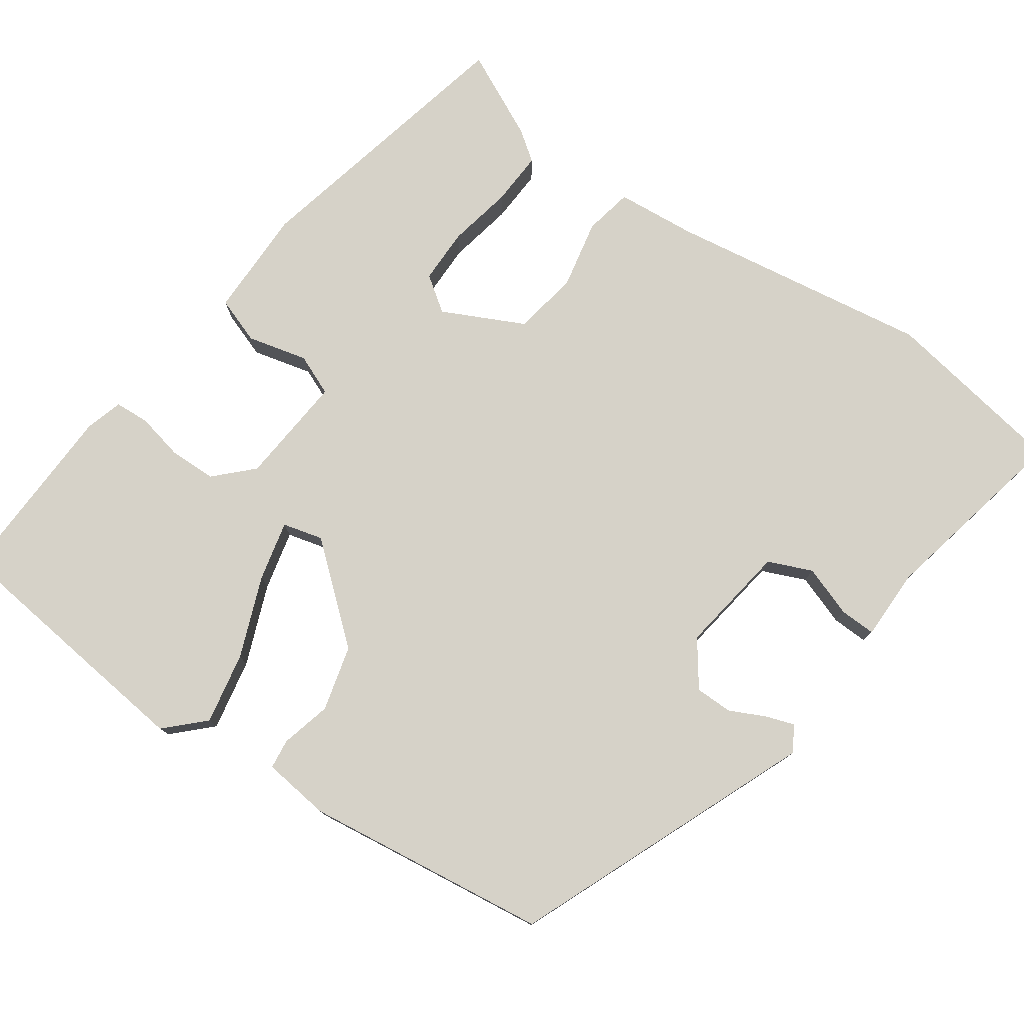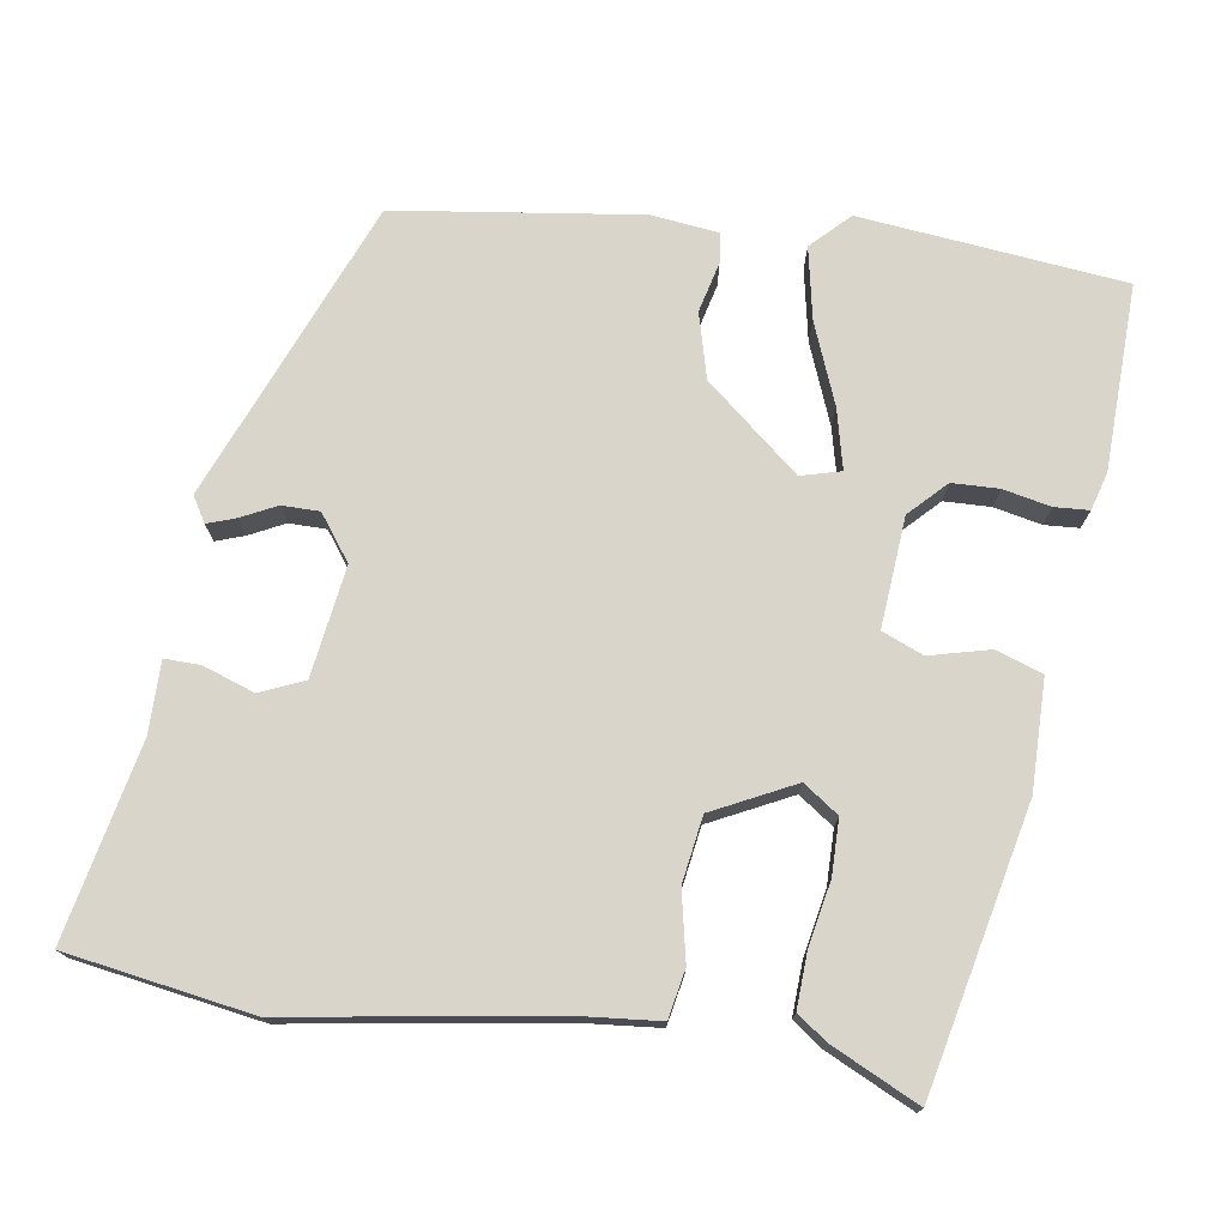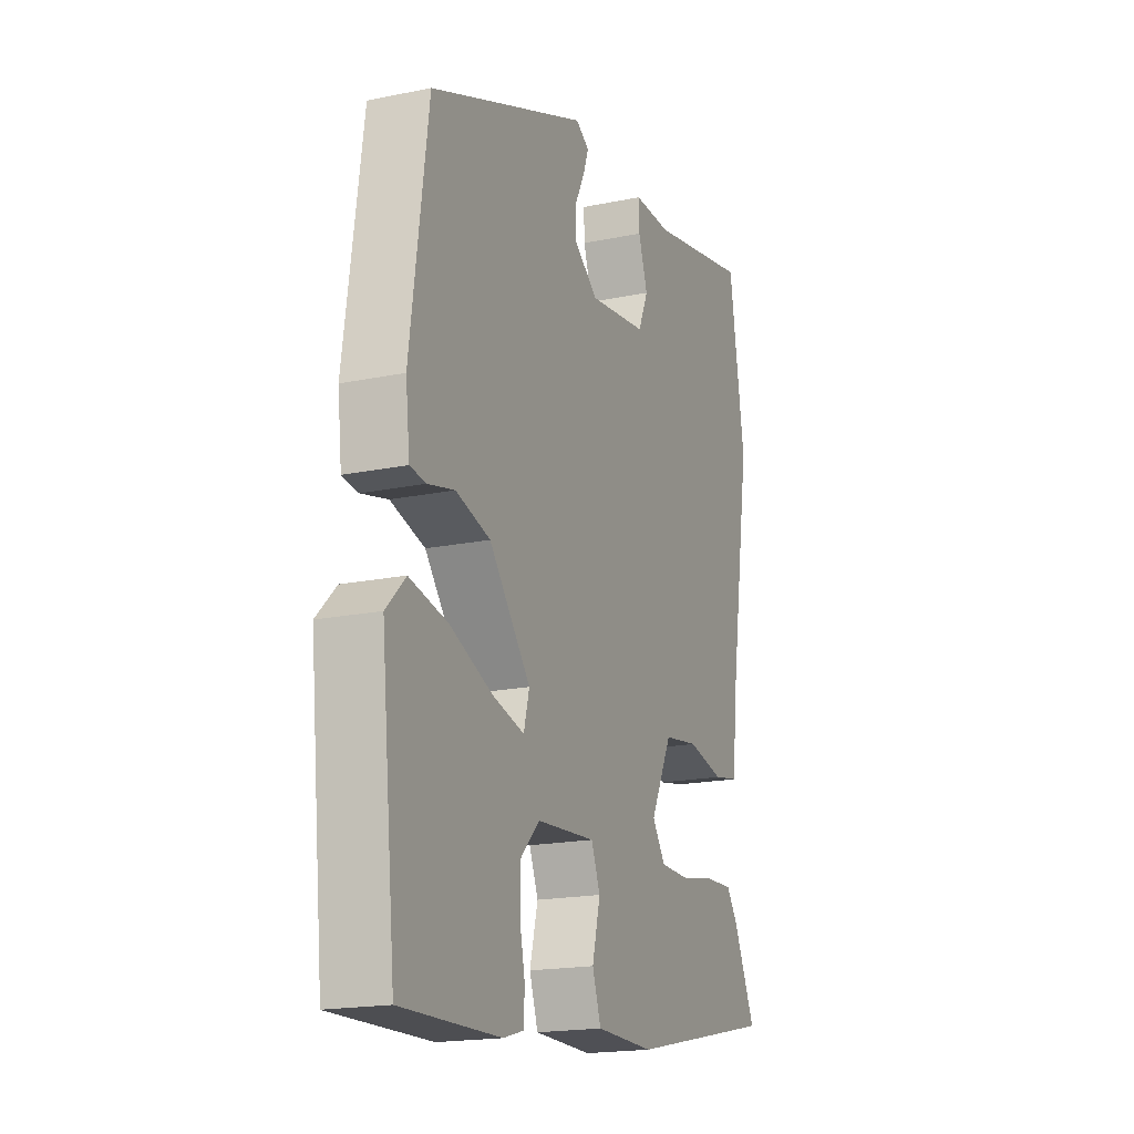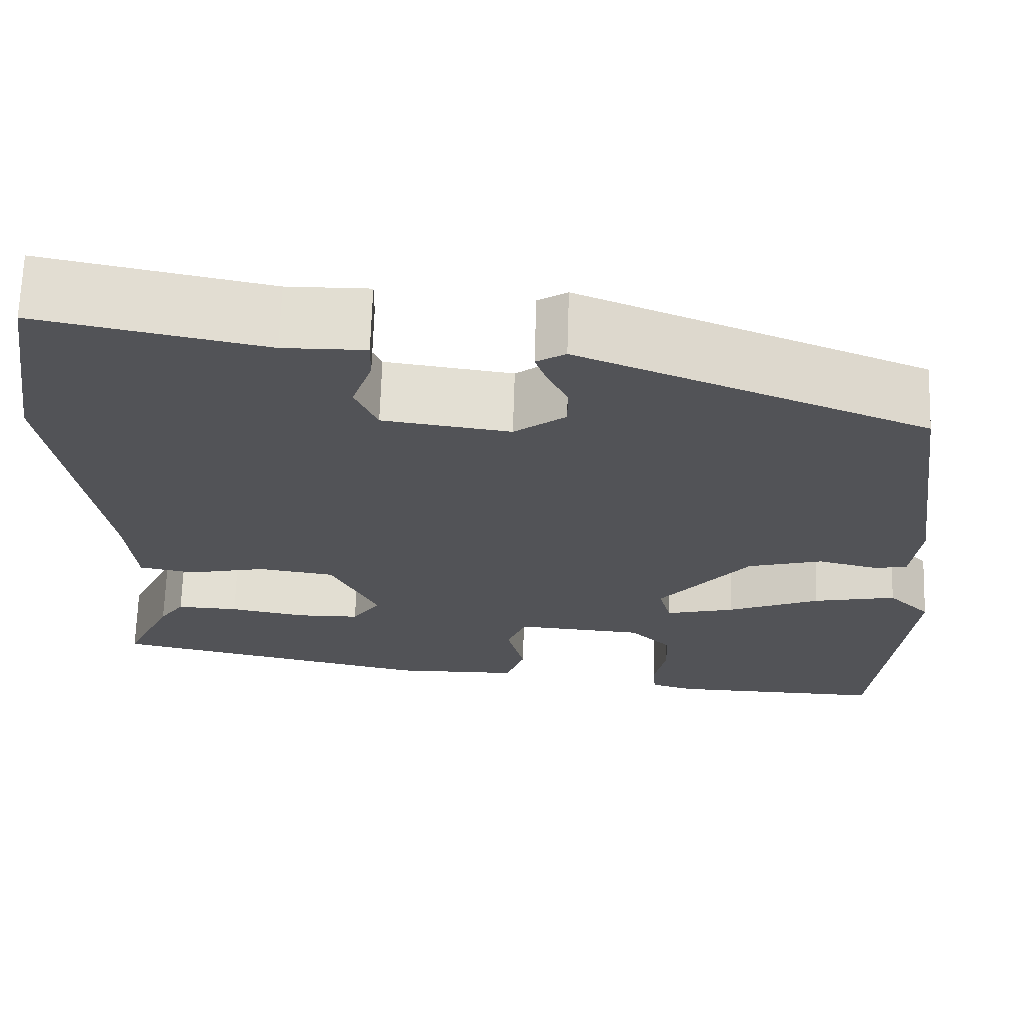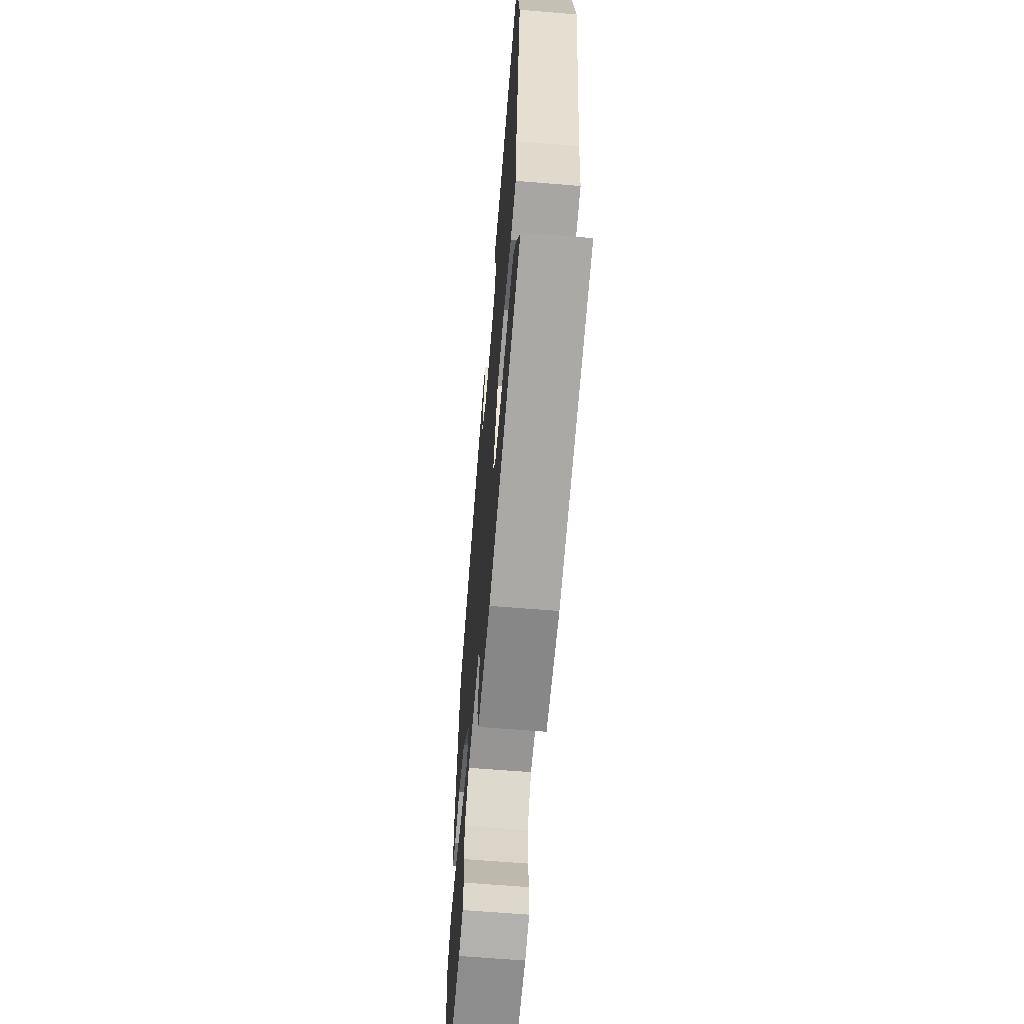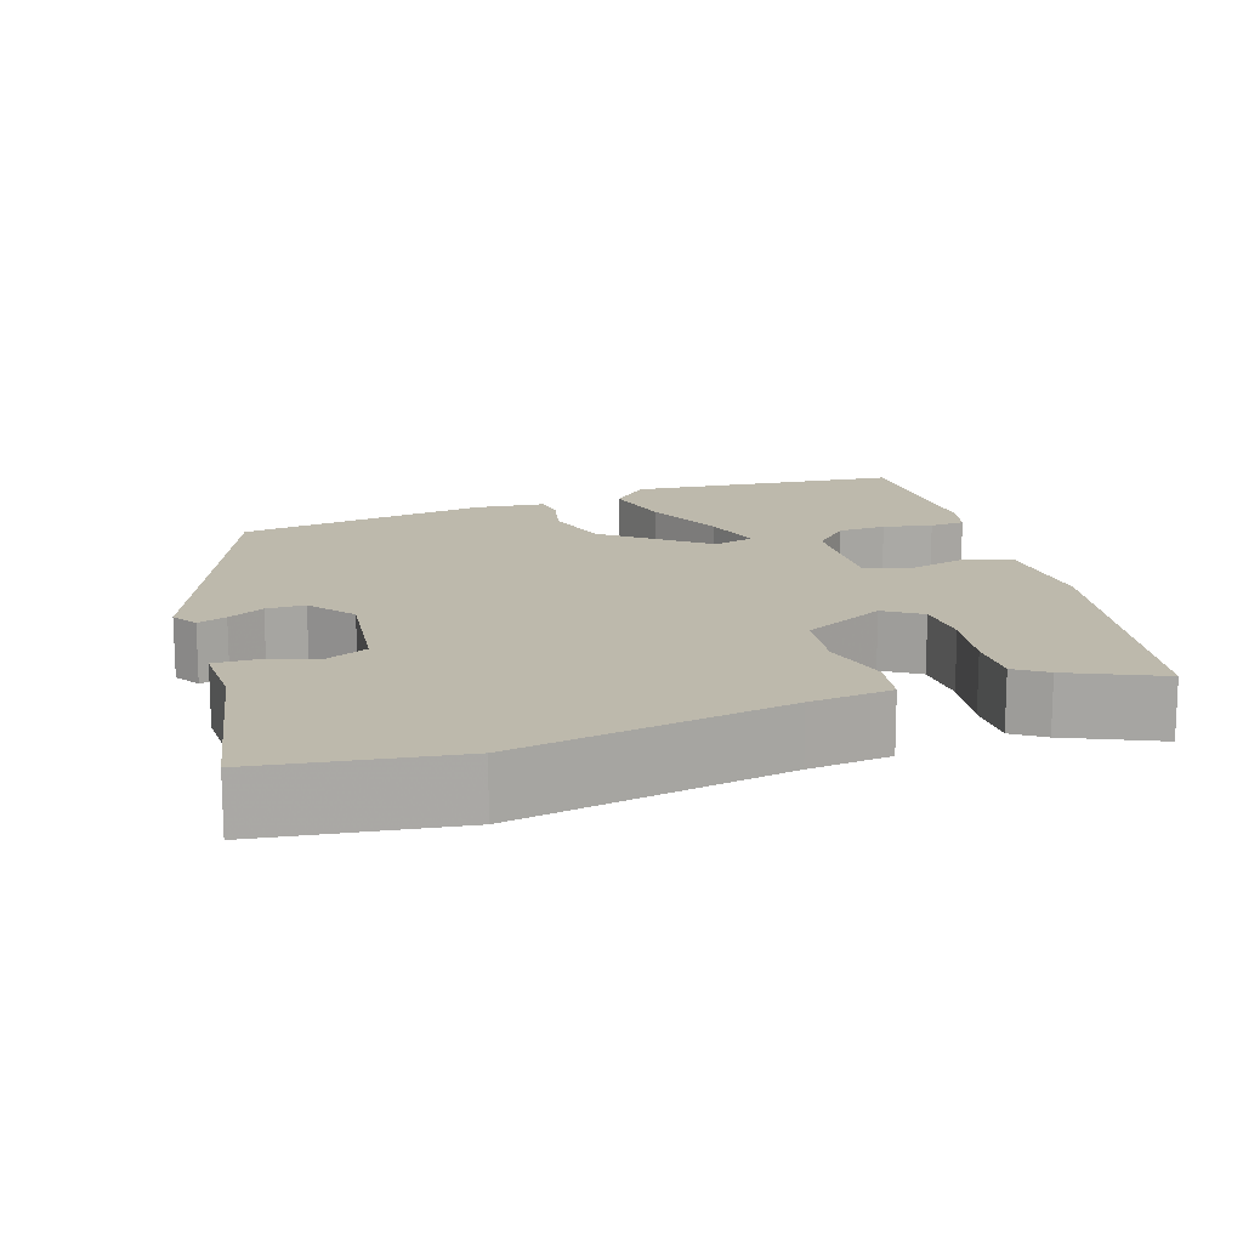
<metadata>
{"format":"obj","ext":"obj","renderer":"f3d","projection":"perspective","resolution":1024,"background":"white","views":[{"elev":77.8,"azim":-54.5,"up":"+Y"},{"elev":74.6,"azim":98.9,"up":"+Y"},{"elev":-18.5,"azim":-68.3,"up":"+Z"},{"elev":67.6,"azim":-178.2,"up":"+Z"},{"elev":-63.2,"azim":85.2,"up":"+Z"},{"elev":15.0,"azim":71.0,"up":"+Y"}]}
</metadata>
<code>
v 0.51 0.07 -0.397
v 0.144 0.07 -0.476
v 0.001 0.07 -0.474
v -0.02 0.07 -0.413
v 0 0.07 -0.335
v -0.022 0.07 -0.281
v -0.166 0.07 -0.292
v -0.213 0.07 -0.338
v -0.215 0.07 -0.399
v -0.202 0.07 -0.461
v -0.205 0.07 -0.506
v -0.254 0.07 -0.52
v -0.497 0.07 -0.526
v -0.519 0.07 -0.317
v -0.533 0.07 -0.181
v -0.485 0.07 -0.133
v -0.391 0.07 -0.152
v -0.286 0.07 -0.194
v -0.208 0.07 -0.213
v -0.194 0.07 -0.161
v -0.296 0.07 -0.038
v -0.381 0.07 -0.015
v -0.447 0.07 -0.031
v -0.486 0.07 -0.026
v -0.496 0.07 0.062
v -0.452 0.07 0.381
v -0.061 0.07 0.537
v -0.028 0.07 0.517
v -0.041 0.07 0.48
v -0.064 0.07 0.434
v -0.064 0.07 0.385
v -0.006 0.07 0.342
v 0.138 0.07 0.362
v 0.163 0.07 0.419
v 0.14 0.07 0.486
v 0.139 0.07 0.533
v 0.232 0.07 0.532
v 0.487 0.07 0.584
v 0.525 0.07 0.342
v 0.47 0.07 0
v 0.46 0.07 -0.104
v 0.397 0.07 -0.116
v 0.308 0.07 -0.097
v 0.222 0.07 -0.11
v 0.169 0.07 -0.216
v 0.201 0.07 -0.262
v 0.273 0.07 -0.263
v 0.358 0.07 -0.247
v 0.428 0.07 -0.244
v 0.456 0.07 -0.283
v 0.51 0 -0.397
v 0.144 0 -0.476
v 0.001 0 -0.474
v -0.02 0 -0.413
v 0 0 -0.335
v -0.022 0 -0.281
v -0.166 0 -0.292
v -0.213 0 -0.338
v -0.215 0 -0.399
v -0.202 0 -0.461
v -0.205 0 -0.506
v -0.254 0 -0.52
v -0.497 0 -0.526
v -0.519 0 -0.317
v -0.533 0 -0.181
v -0.485 0 -0.133
v -0.391 0 -0.152
v -0.286 0 -0.194
v -0.208 0 -0.213
v -0.194 0 -0.161
v -0.296 0 -0.038
v -0.381 0 -0.015
v -0.447 0 -0.031
v -0.486 0 -0.026
v -0.496 0 0.062
v -0.452 0 0.381
v -0.061 0 0.537
v -0.028 0 0.517
v -0.041 0 0.48
v -0.064 0 0.434
v -0.064 0 0.385
v -0.006 0 0.342
v 0.138 0 0.362
v 0.163 0 0.419
v 0.14 0 0.486
v 0.139 0 0.533
v 0.232 0 0.532
v 0.487 0 0.584
v 0.525 0 0.342
v 0.47 0 0
v 0.46 0 -0.104
v 0.397 0 -0.116
v 0.308 0 -0.097
v 0.222 0 -0.11
v 0.169 0 -0.216
v 0.201 0 -0.262
v 0.273 0 -0.263
v 0.358 0 -0.247
v 0.428 0 -0.244
v 0.456 0 -0.283
f 3 4 5
f 2 3 5
f 1 2 5
f 50 1 5
f 49 50 5
f 48 49 5
f 47 48 5
f 46 47 5 6
f 45 46 6 7
f 44 45 7
f 40 41 42 43
f 40 43 44
f 39 40 44
f 38 39 44
f 37 38 44
f 34 35 36 37
f 33 34 37 44
f 32 33 44 7
f 28 29 30
f 27 28 30
f 26 27 30
f 25 26 30
f 24 25 30
f 23 24 30
f 22 23 30
f 21 22 30 31
f 20 21 31 32
f 16 17 18
f 15 16 18
f 14 15 18
f 13 14 18
f 12 13 18
f 11 12 18
f 10 11 18
f 9 10 18
f 8 9 18
f 8 18 19
f 19 20 32
f 8 19 32
f 7 8 32
f 55 54 53
f 55 53 52
f 55 52 51
f 55 51 100
f 55 100 99
f 55 99 98
f 55 98 97
f 56 55 97 96
f 57 56 96 95
f 57 95 94
f 93 92 91 90
f 94 93 90
f 94 90 89
f 94 89 88
f 94 88 87
f 87 86 85 84
f 94 87 84 83
f 57 94 83 82
f 80 79 78
f 80 78 77
f 80 77 76
f 80 76 75
f 80 75 74
f 80 74 73
f 80 73 72
f 81 80 72 71
f 82 81 71 70
f 68 67 66
f 68 66 65
f 68 65 64
f 68 64 63
f 68 63 62
f 68 62 61
f 68 61 60
f 68 60 59
f 68 59 58
f 69 68 58
f 82 70 69
f 82 69 58
f 82 58 57
f 1 51 52 2
f 2 52 53 3
f 3 53 54 4
f 4 54 55 5
f 5 55 56 6
f 6 56 57 7
f 7 57 58 8
f 8 58 59 9
f 9 59 60 10
f 10 60 61 11
f 11 61 62 12
f 12 62 63 13
f 13 63 64 14
f 14 64 65 15
f 15 65 66 16
f 16 66 67 17
f 17 67 68 18
f 18 68 69 19
f 19 69 70 20
f 20 70 71 21
f 21 71 72 22
f 22 72 73 23
f 23 73 74 24
f 24 74 75 25
f 25 75 76 26
f 26 76 77 27
f 27 77 78 28
f 28 78 79 29
f 29 79 80 30
f 30 80 81 31
f 31 81 82 32
f 32 82 83 33
f 33 83 84 34
f 34 84 85 35
f 35 85 86 36
f 36 86 87 37
f 37 87 88 38
f 38 88 89 39
f 39 89 90 40
f 40 90 91 41
f 41 91 92 42
f 42 92 93 43
f 43 93 94 44
f 44 94 95 45
f 45 95 96 46
f 46 96 97 47
f 47 97 98 48
f 48 98 99 49
f 49 99 100 50
f 50 100 51 1

</code>
